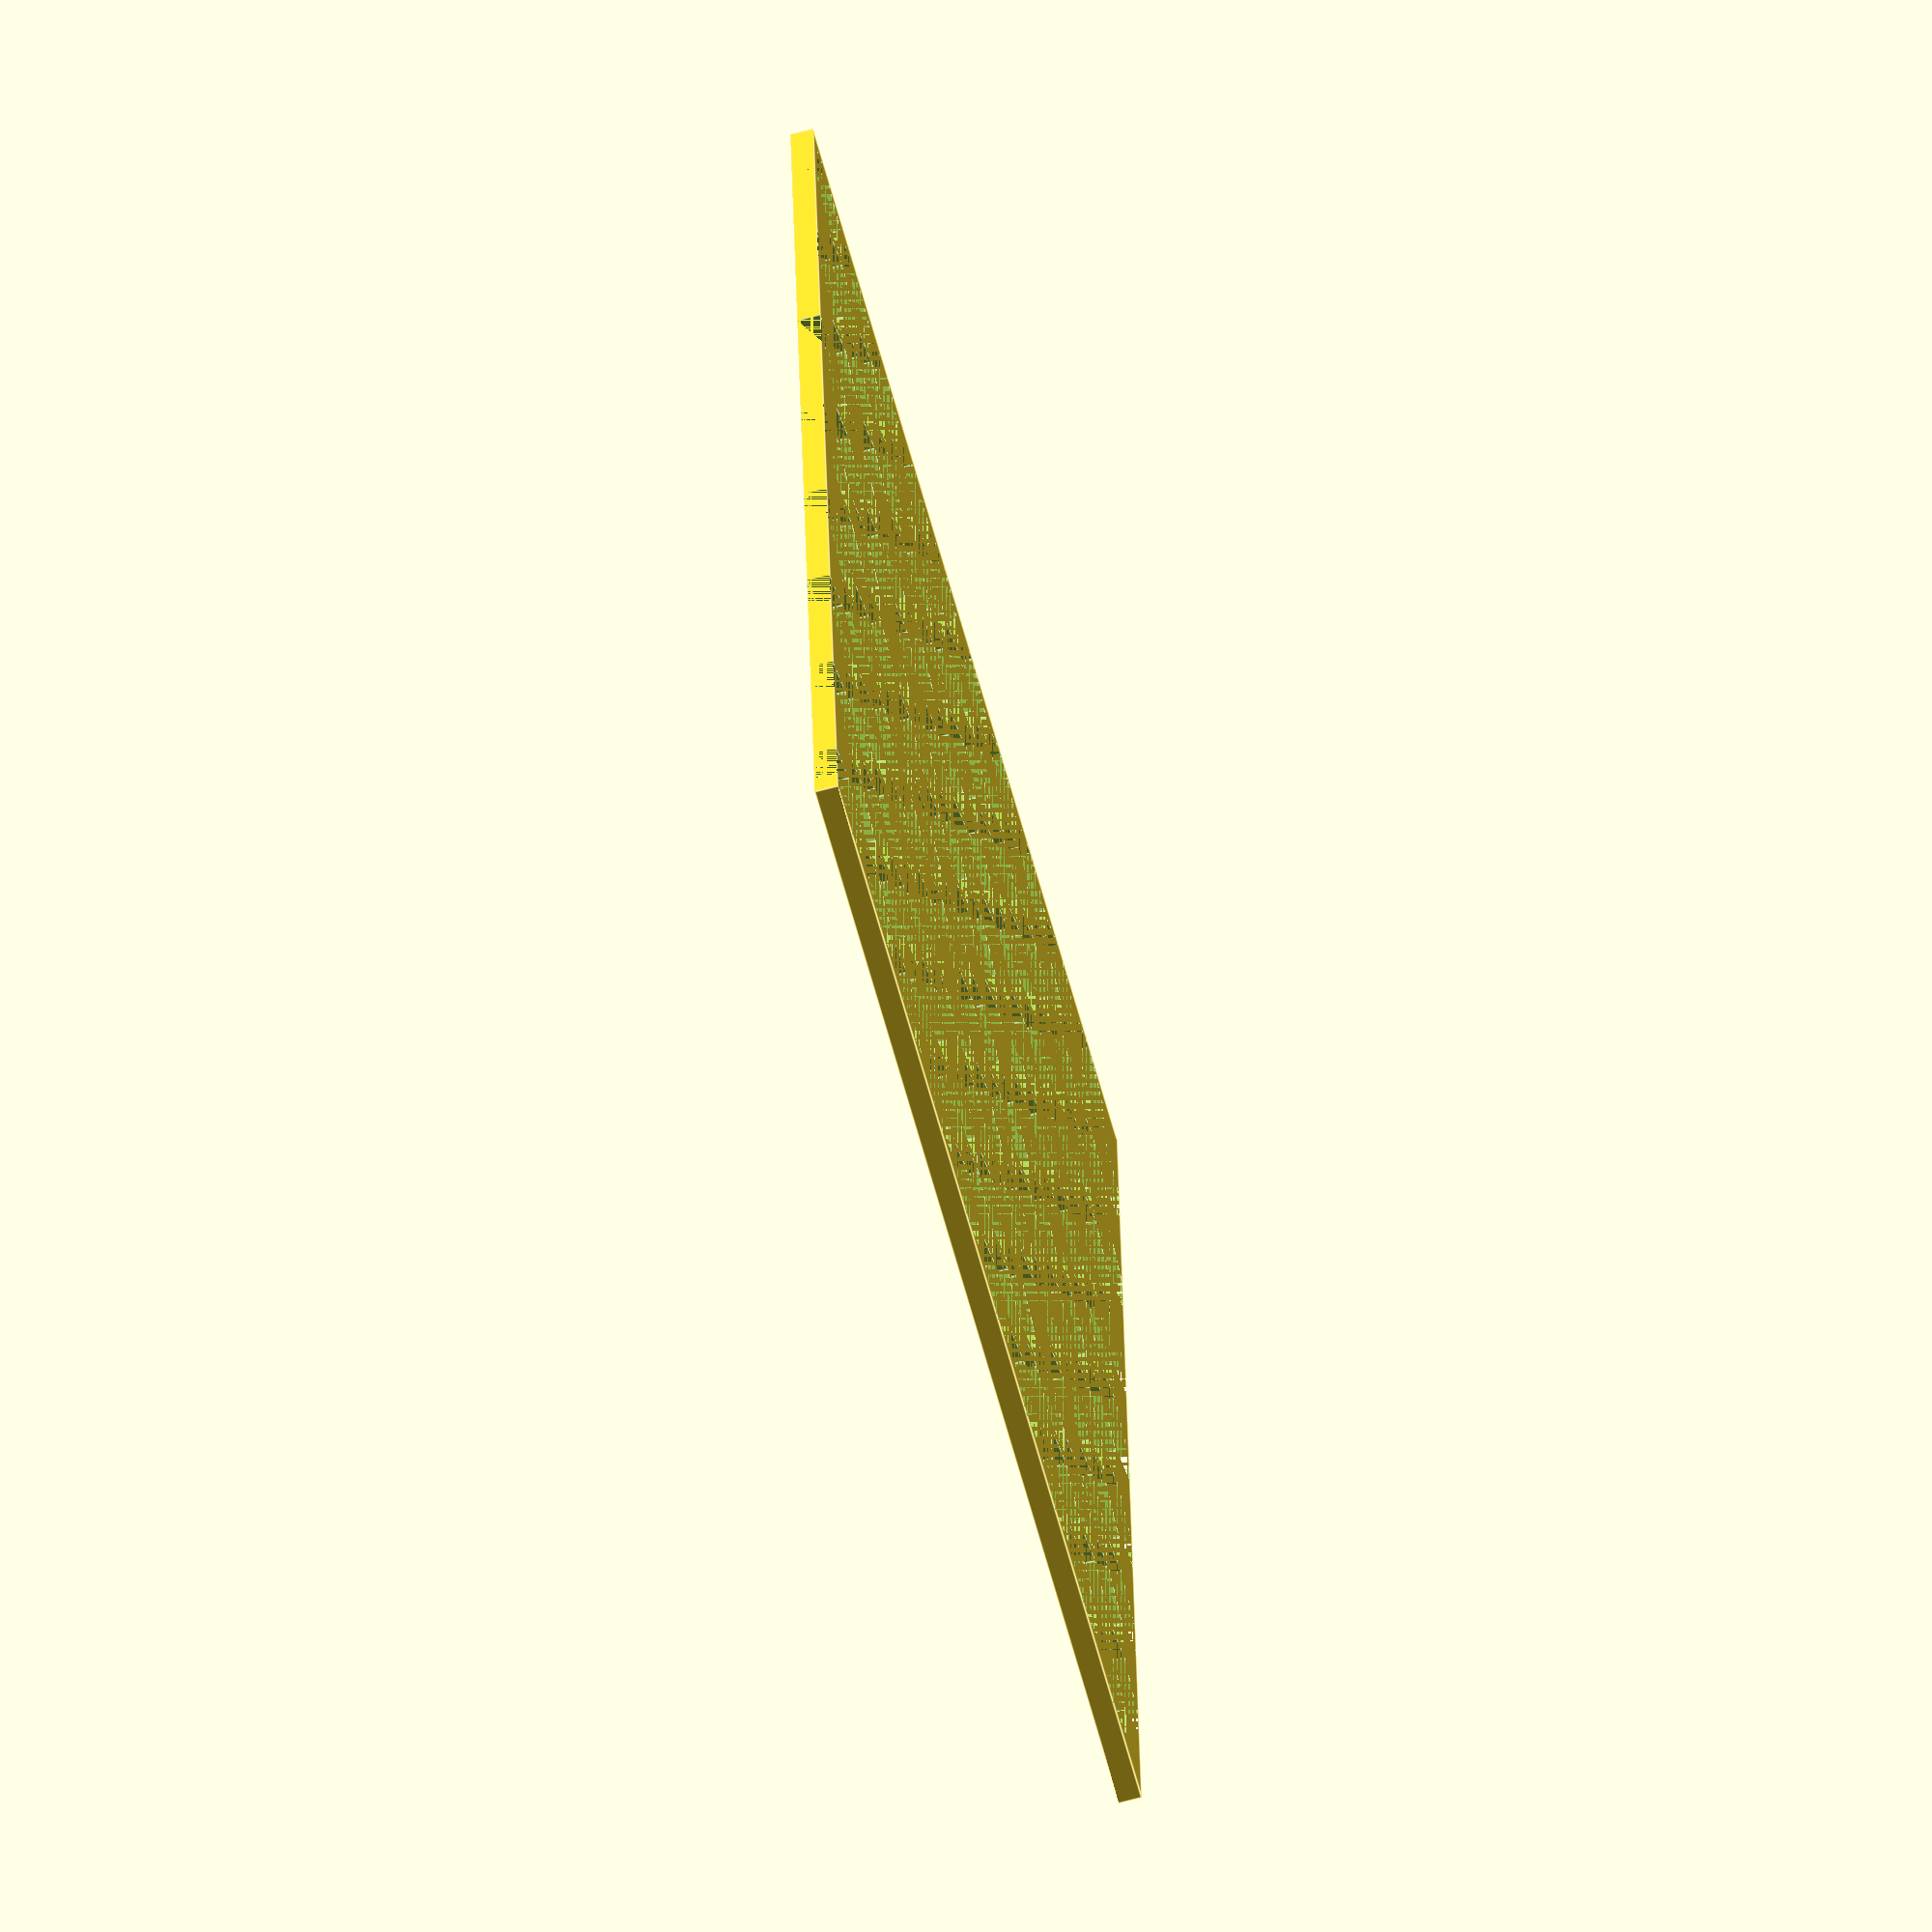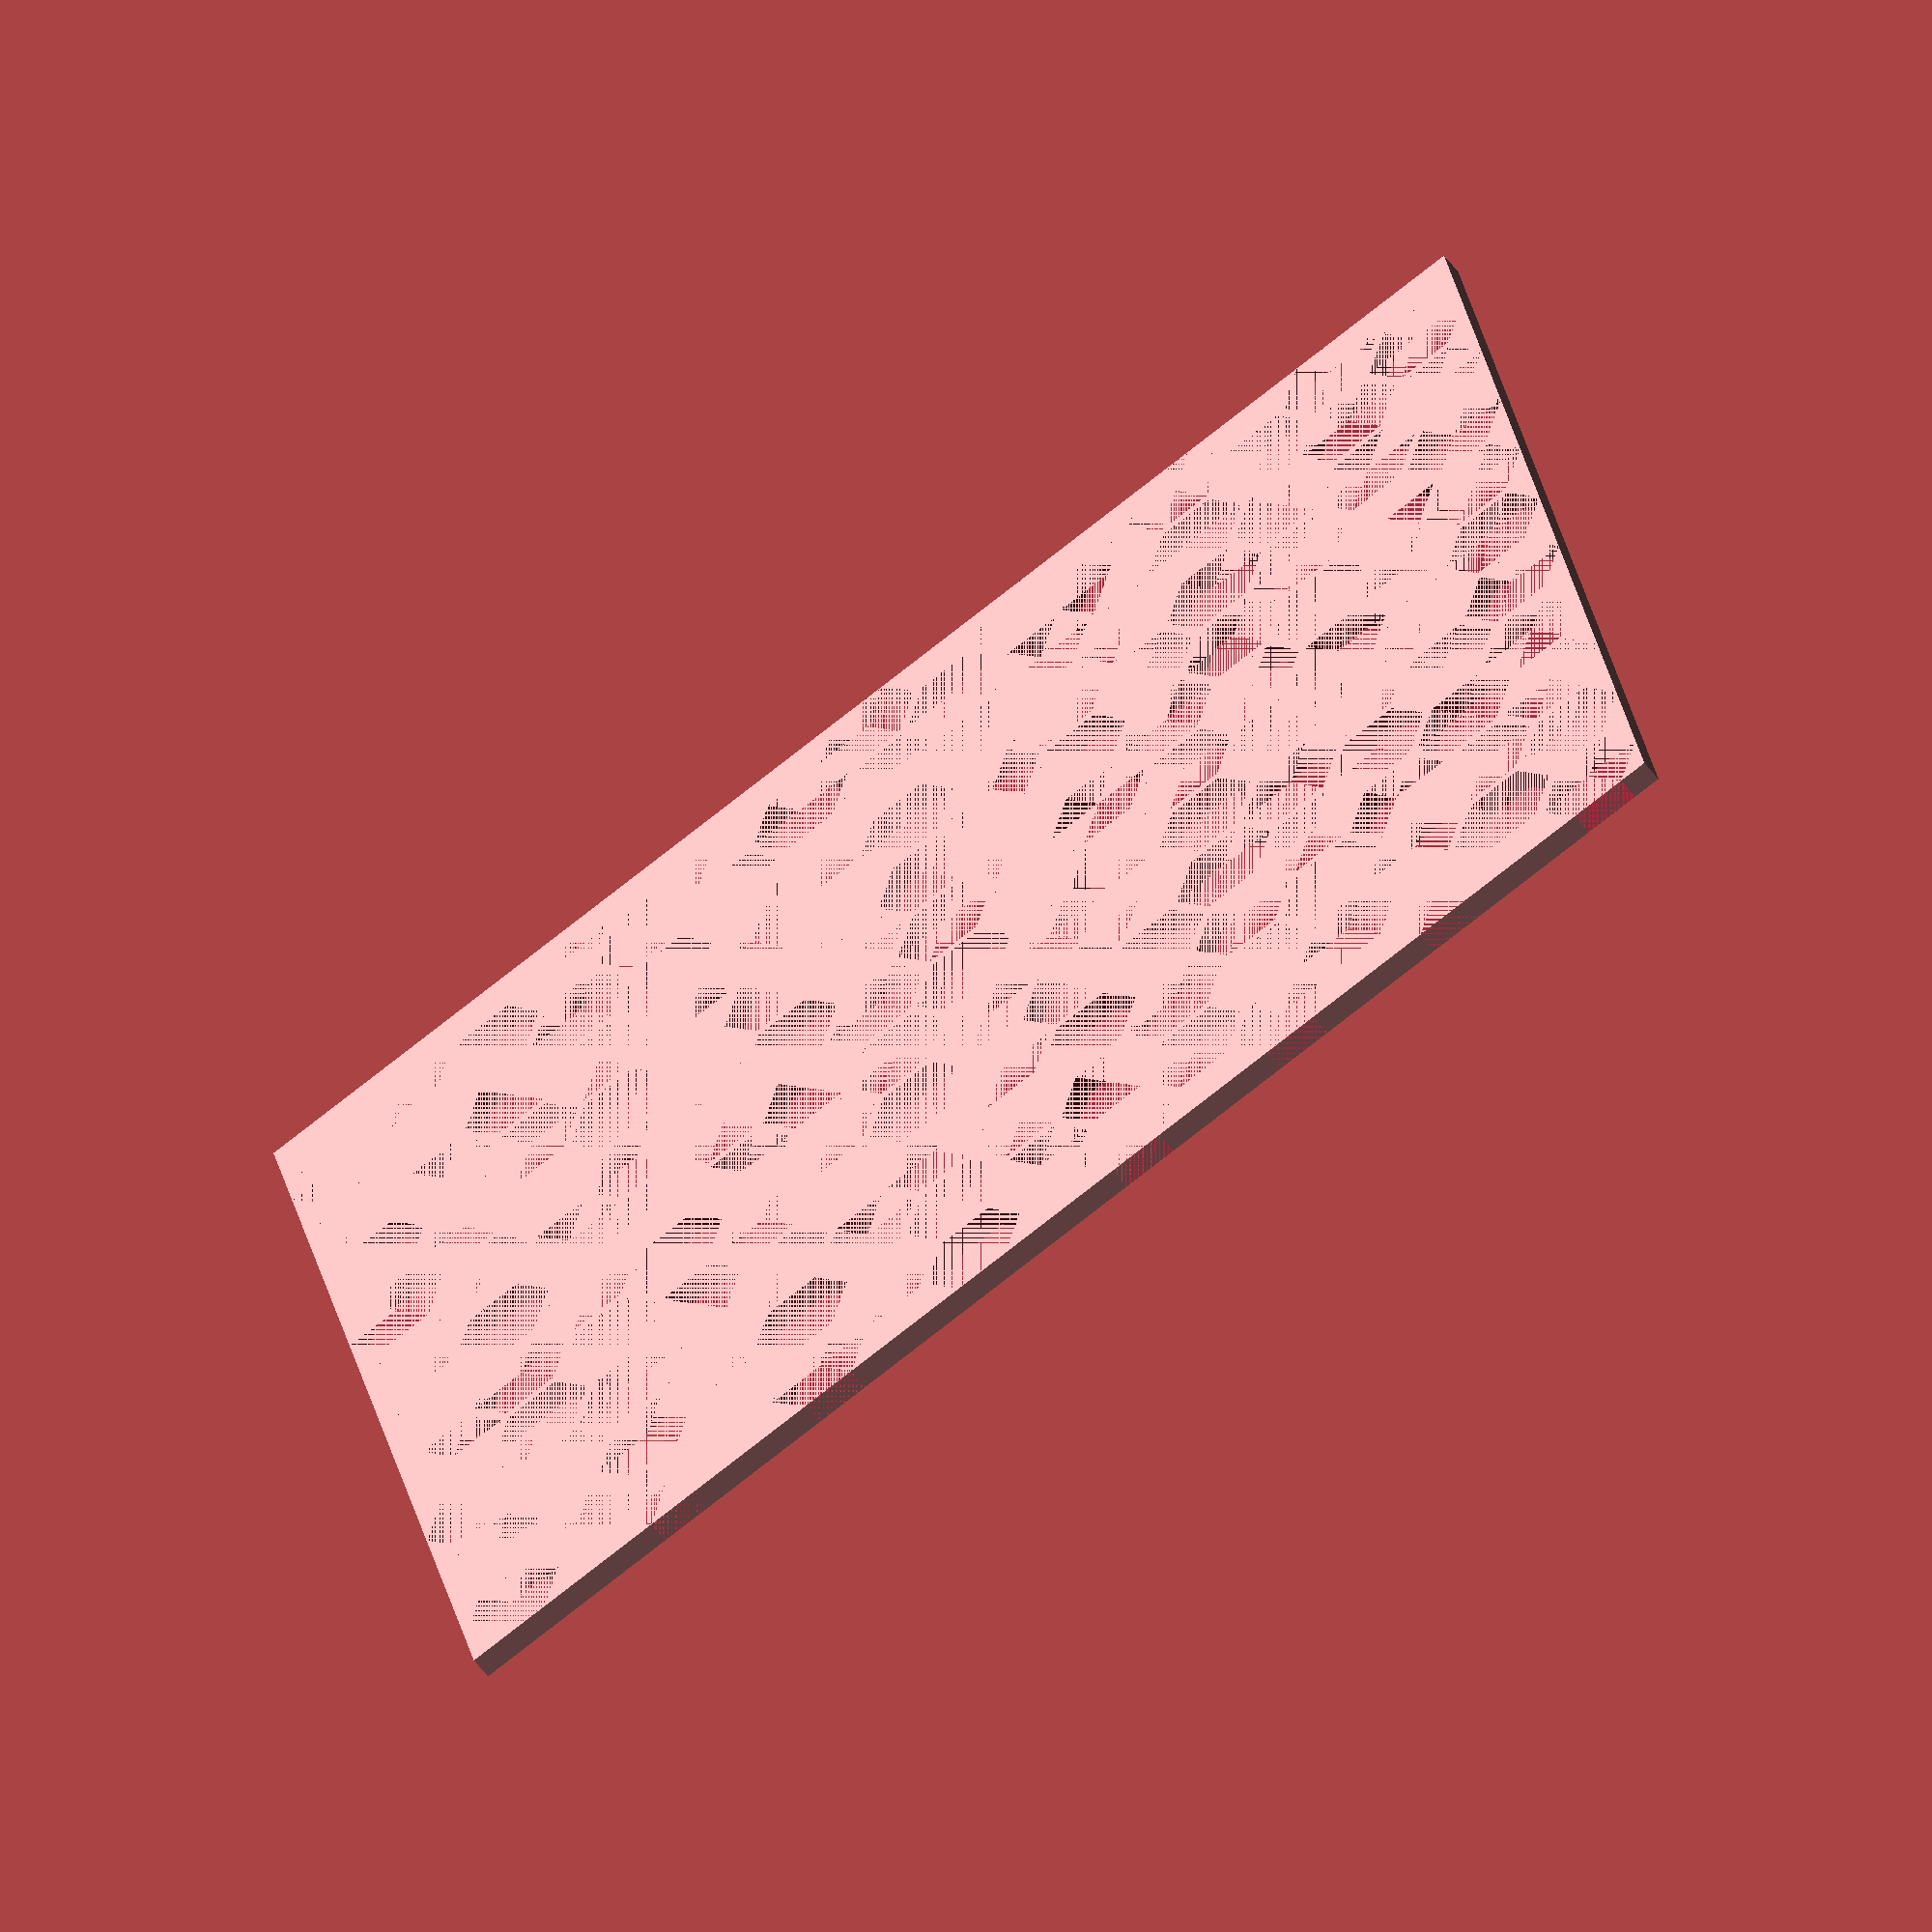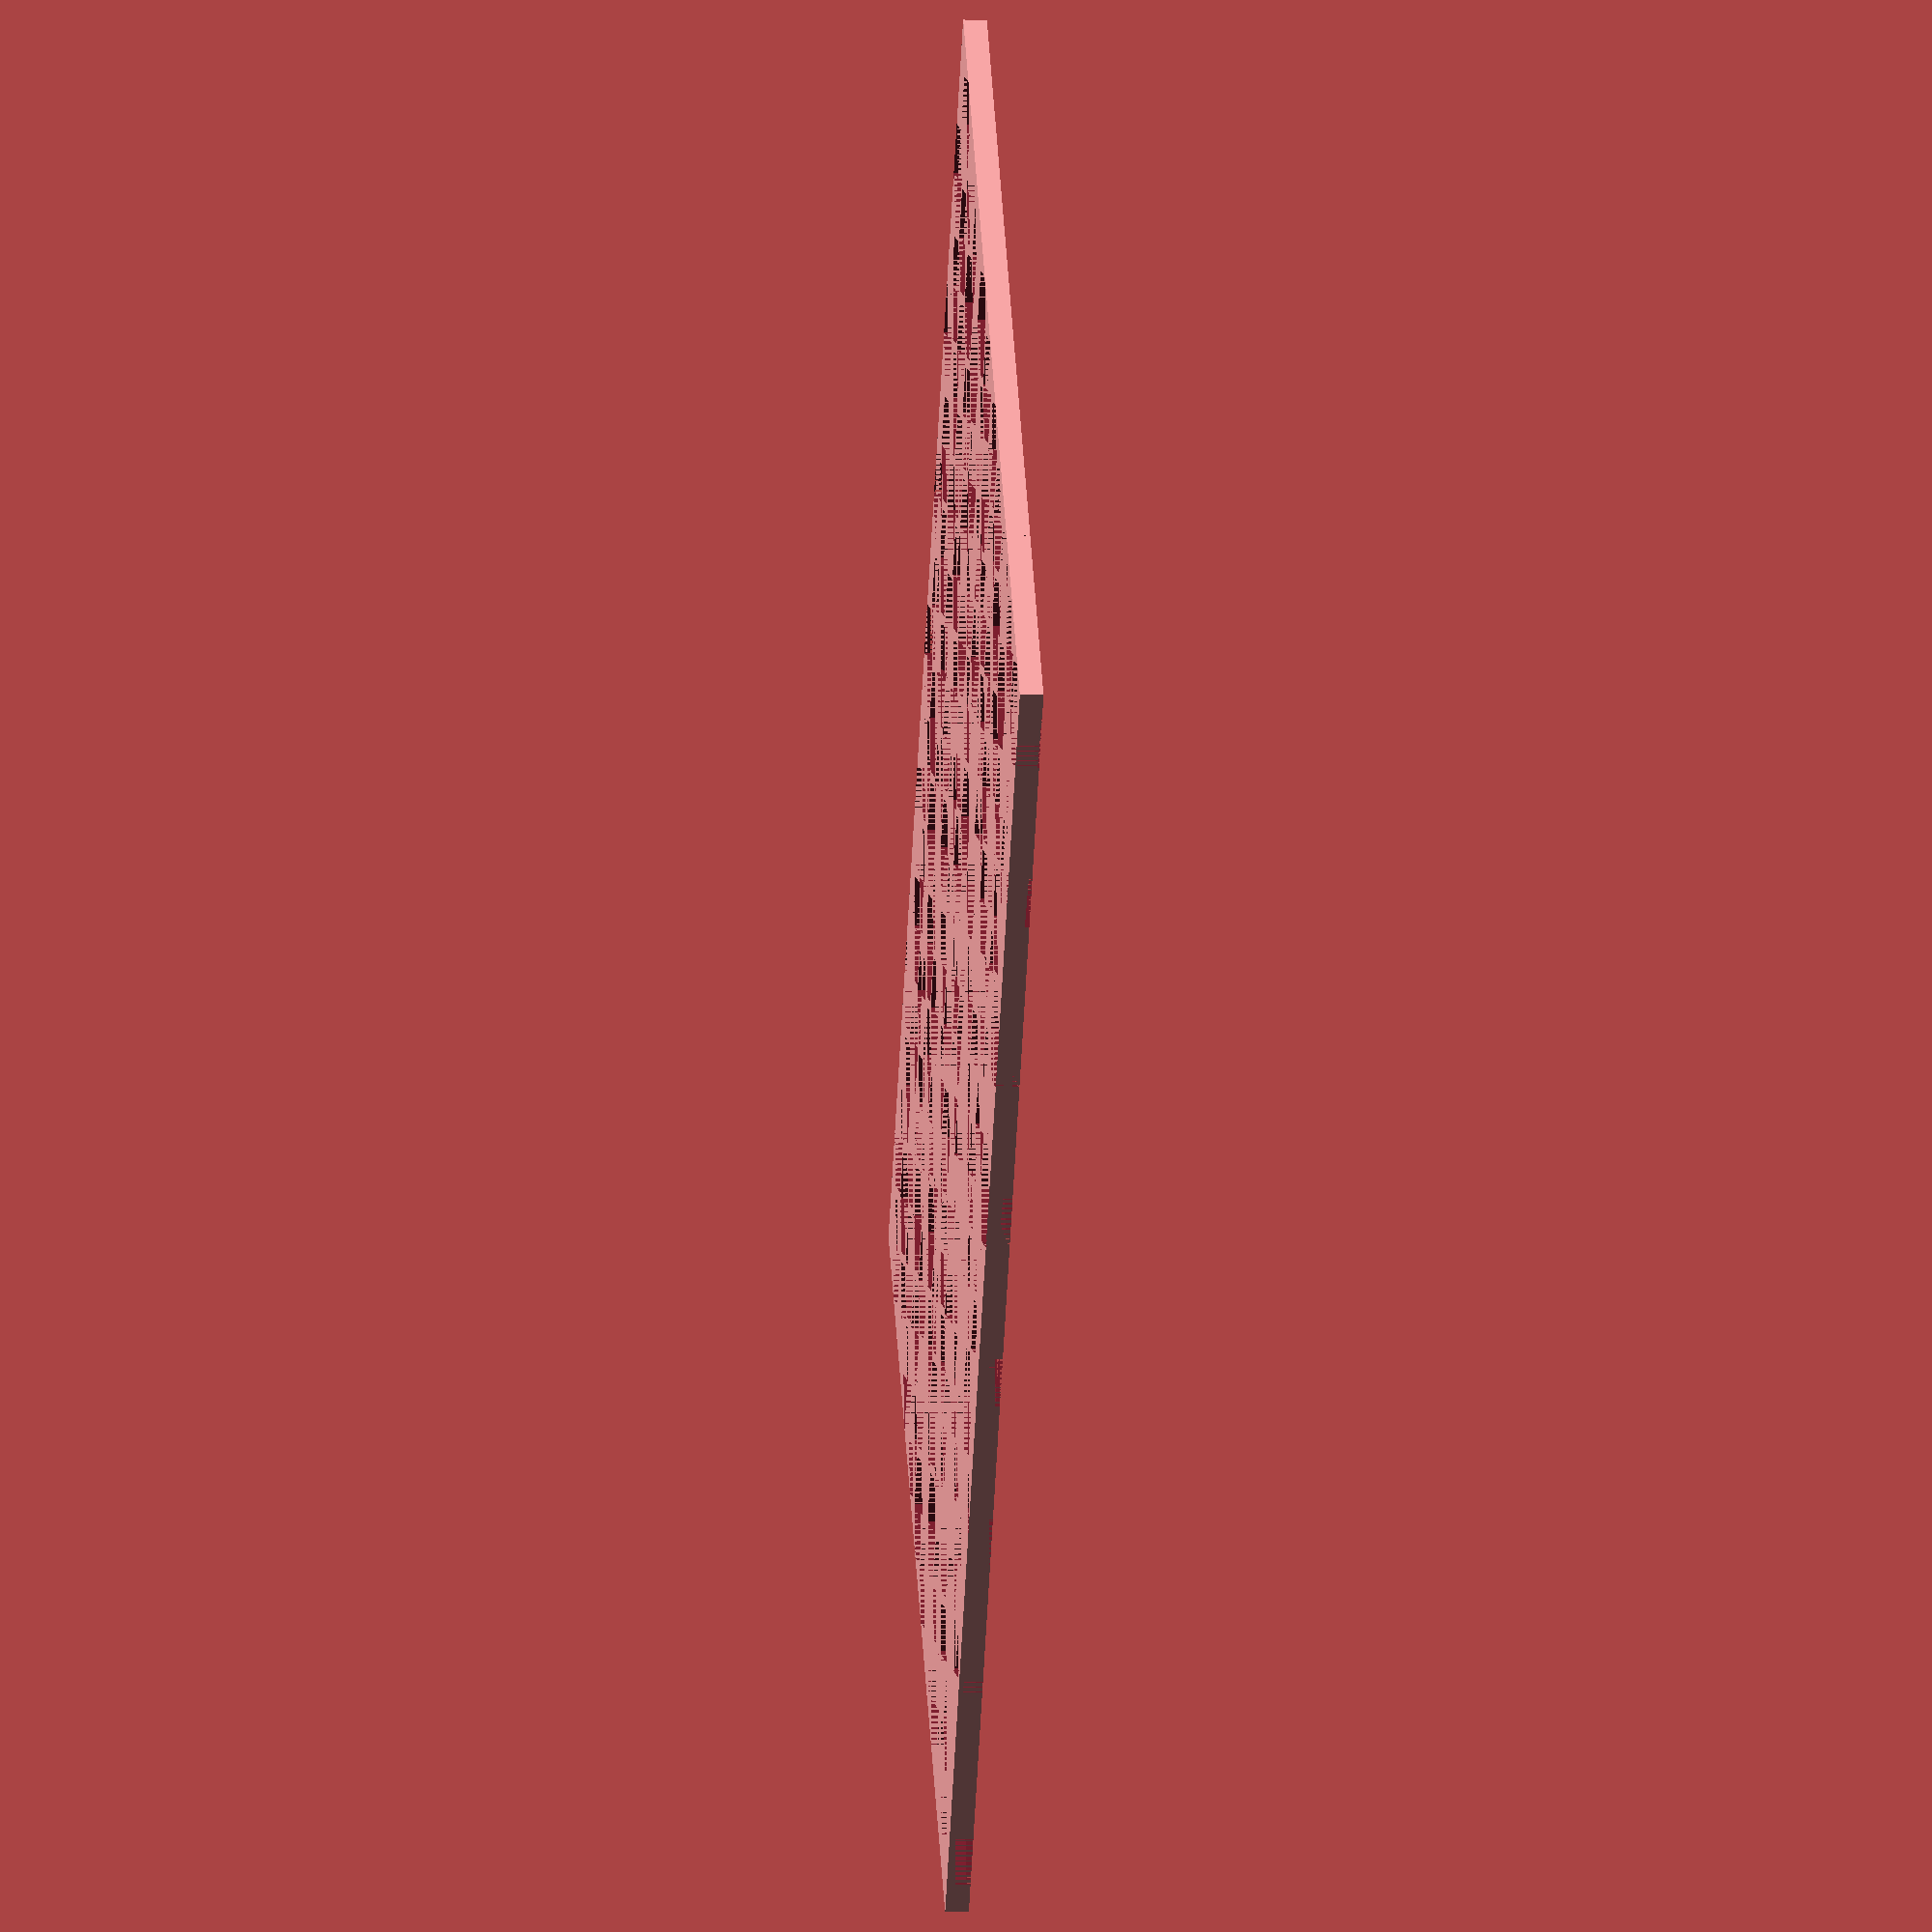
<openscad>
// bottom
//cube([137,48,2]);

/*
thickness =2;
a=137; // width
b=48;  // depth
c=110; // front height
d=133; // back height


difference() {
    difference() {
        box(a,b,c,d);
        translate([thickness,thickness,thickness]) {
            cube([133,44,133]);
        }
    }

    union () {
        for (i=[0:9]) {
            translate([9,thickness,9 + (i*10)]) {
                honeycomb(7, 10, thickness);
            }
            translate([17,thickness,14 + (i*10)]) {
                honeycomb(7, 10, thickness);
            }
        }
    }
}
*/

d=10;
thickness=2;
s=0.8;
numX=15;
numY=10;
num_onset = ceil(numX/2);
num_offset = floor(numX/2);
a = d / 2;
ir = a * sqrt(3) / 2;
sX = tan(60)*sqrt(3)*a/((d - a)*2);
width = num_offset*(d + a + sX) + (numX%2==1 ? sX/2 + d - (d - a)/2 : 0) -sX/2 + (d - a)/2;
height = (numY + 0.5)*(ir*2 + s) - s;
difference() {
    translate([-width / 2, -height / 2, 0]) {
        cube([width, height, 2]);
    }
    
    hexagon_matrix();
}

module box(a,b,c,d) {

    CubePoints = [
      [0, 0, 0],  //0
      [a, 0, 0],  //1
      [a, b, 0],  //2
      [0, b, 0],  //3
      [0, 0, c],  //4
      [a, 0, c],  //5
      [a, b, d],  //6
      [0, b, d]]; //7
      
    CubeFaces = [
      [0,1,2,3],  // bottom
      [4,5,1,0],  // front
      [7,6,5,4],  // top
      [5,6,2,1],  // right
      [6,7,3,2],  // back
      [7,4,0,3]]; // left
      
    polyhedron( CubePoints, CubeFaces );
}

module honeycomb(n = 10, d=10, thickness = 2) {
    
    rotate([90,0,0]) {
        for (i=[0:n]) {
            union() {
                translate([i * 16,0,0]) {
                    cylinder(h=thickness, d=d, $fn=6);
                }
            }
        }
    }
}

module hexagon_matrix(d=10, thickness=2, s=0.8, numX=15, numY=10) {
    num_onset = ceil(numX/2);
    num_offset = floor(numX/2);
    a = d / 2; // Side length
    ir = a * sqrt(3) / 2; // Inradius (apothem)
    sX = tan(60)*sqrt(3)*a/((d - a)*2); // x offset for spacing
    width = num_offset*(d + a + sX) + (numX%2==1 ? sX/2 + d - (d - a)/2 : 0) -sX/2 + (d - a)/2;
    height = (numY + 0.5)*(ir*2 + s) - s;
    translate([-width/2 + d/2, -height/2 + d/2 -(d/2 - ir), 0]) {
        matrix(d, thickness, sX, s, num_onset, numY, a, ir);
        translate([(d + a) / 2 + sX/2, ir + s/2, 0]) {
            matrix(d, thickness, sX, s, num_offset, numY, a, ir);
        }
    }
}

module matrix(d, thickness, sX, s, nX, nY, a, ir) {
    for (iX = [0:nX - 1]) {
        translate([iX*(d + a + sX), 0, 0]) {
            for (iY = [0:nY - 1]) {
                translate([0, iY*(ir*2 + s), 0]) {
                    cylinder(h=thickness, d=d, $fn=6);
                }
            }
        }
    }
}

</openscad>
<views>
elev=67.3 azim=273.6 roll=105.1 proj=o view=edges
elev=56.5 azim=12.3 roll=216.5 proj=o view=wireframe
elev=190.8 azim=224.0 roll=274.0 proj=o view=solid
</views>
